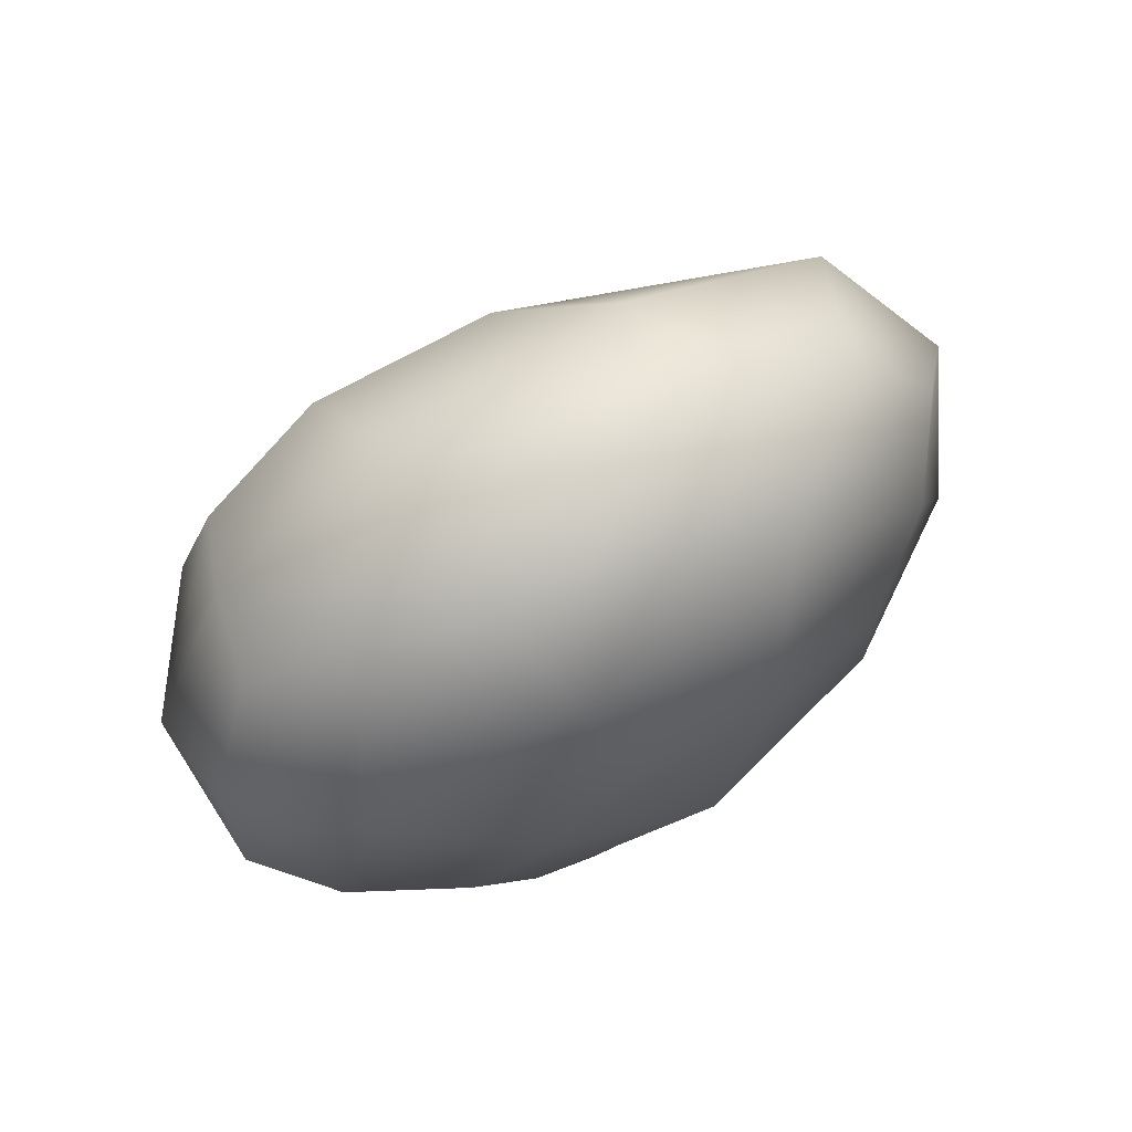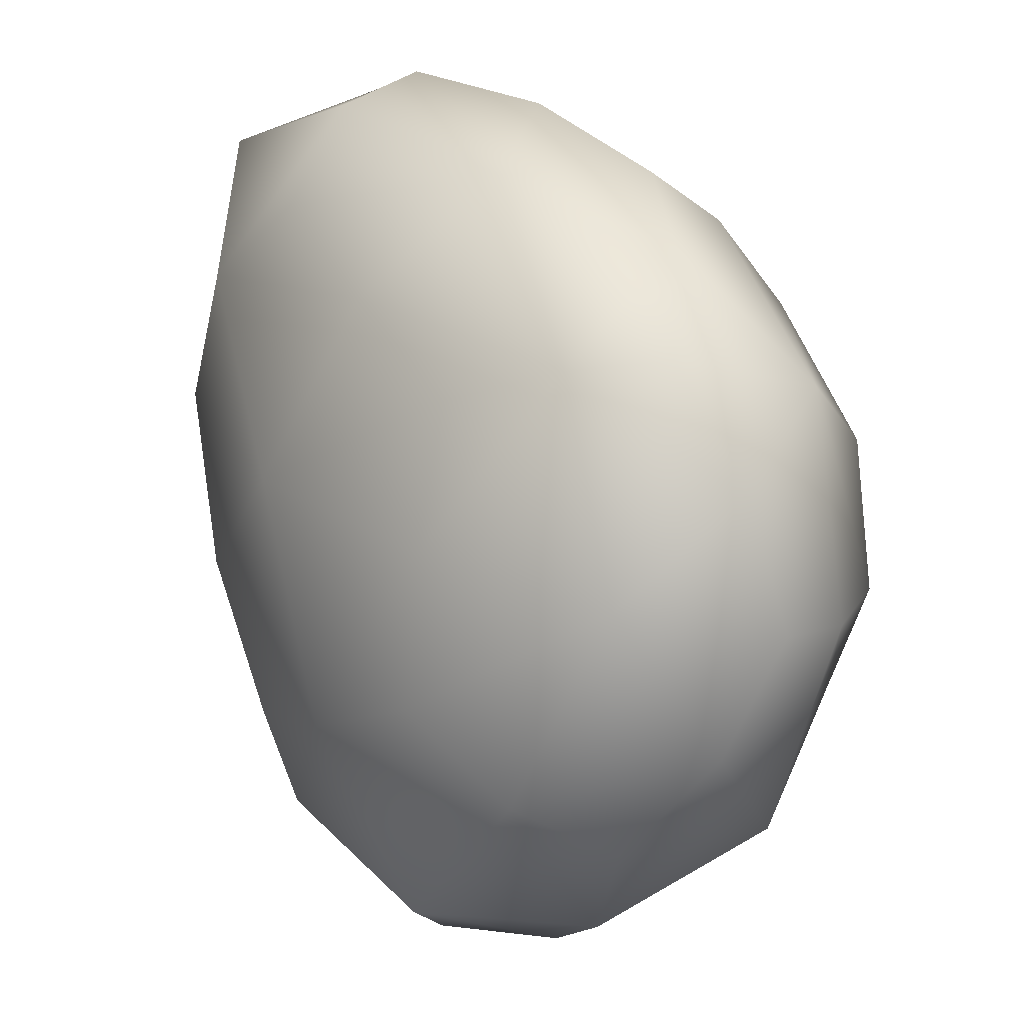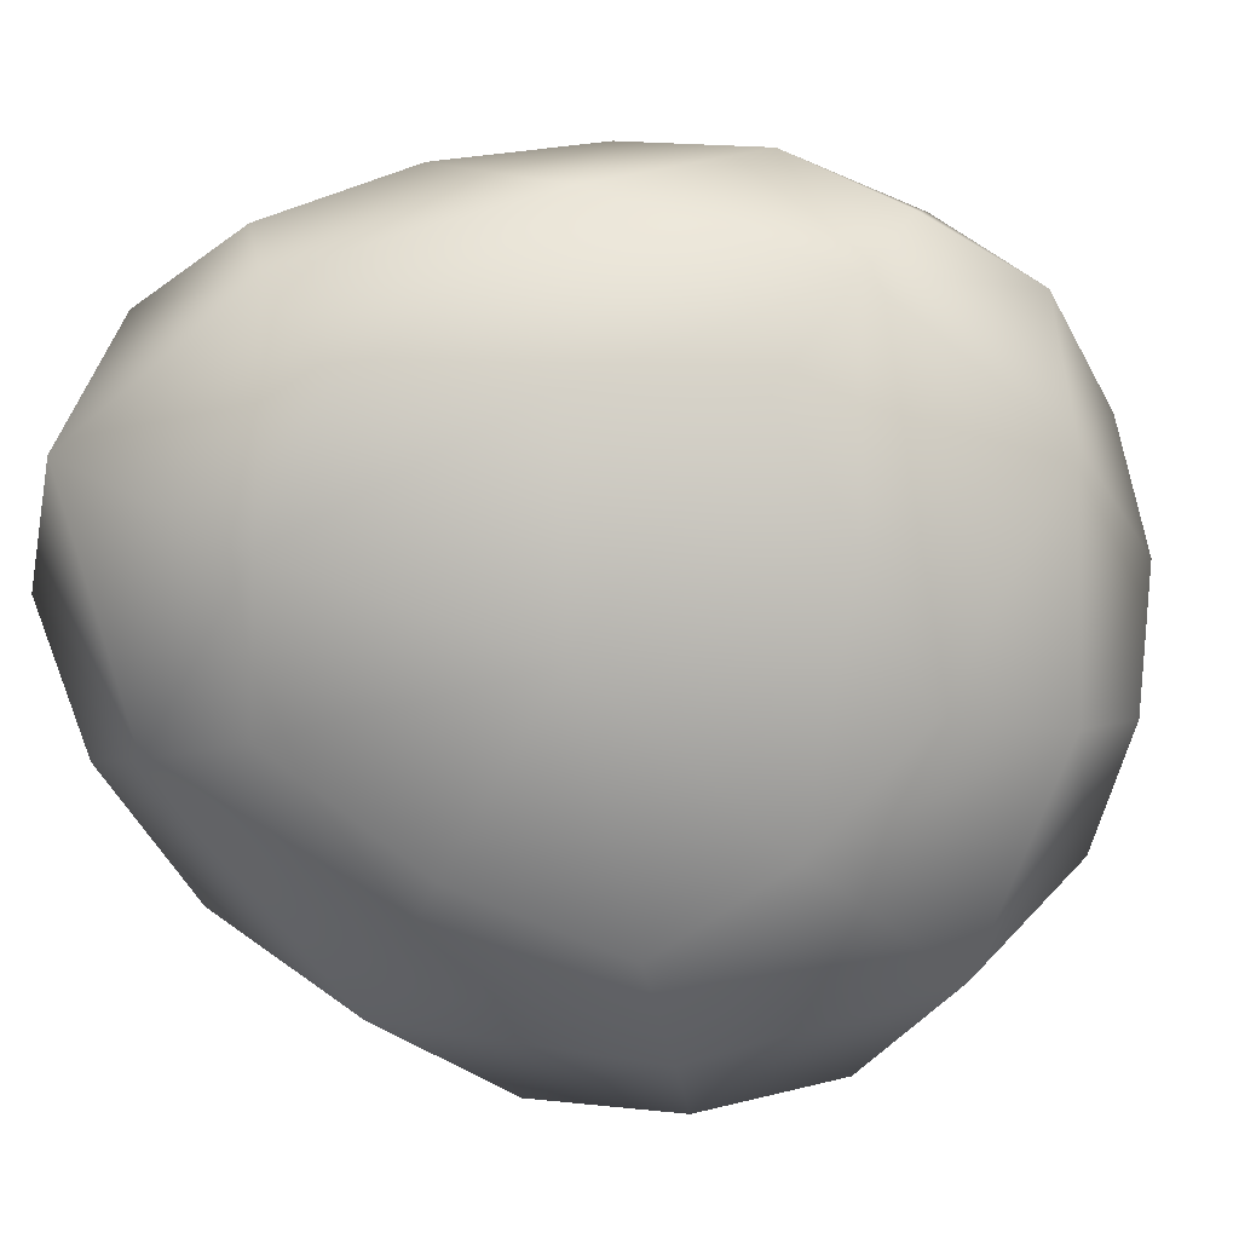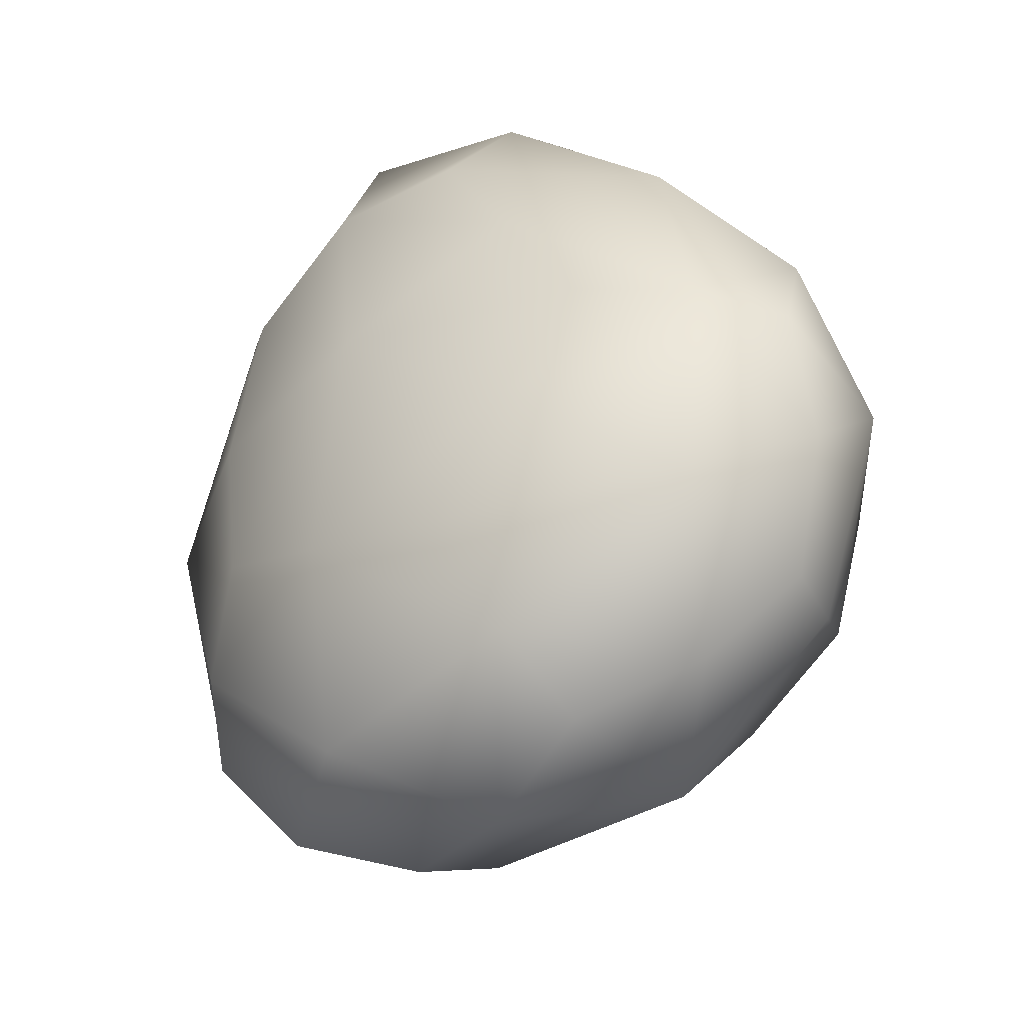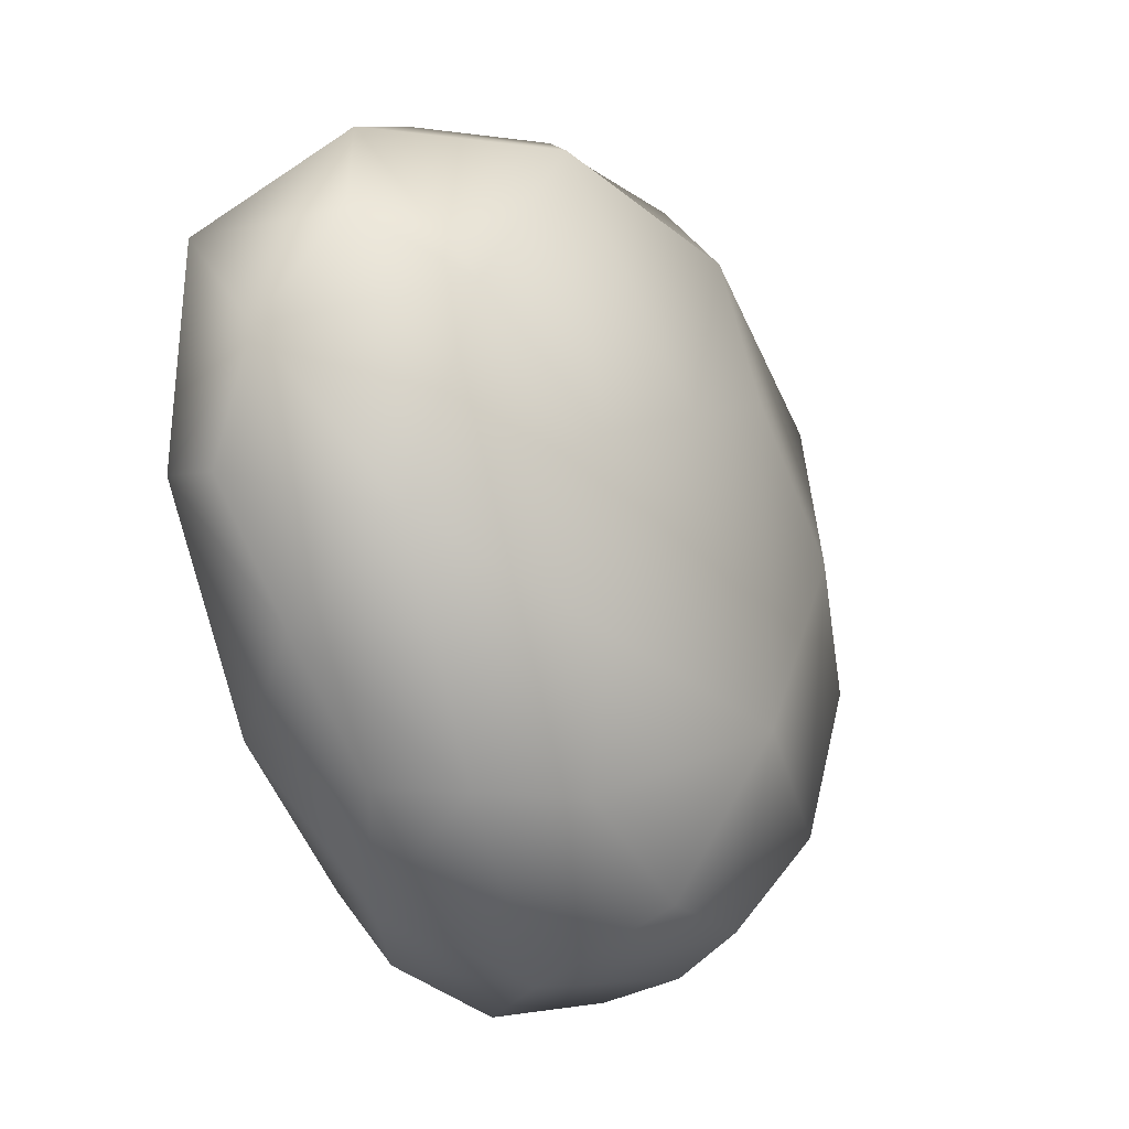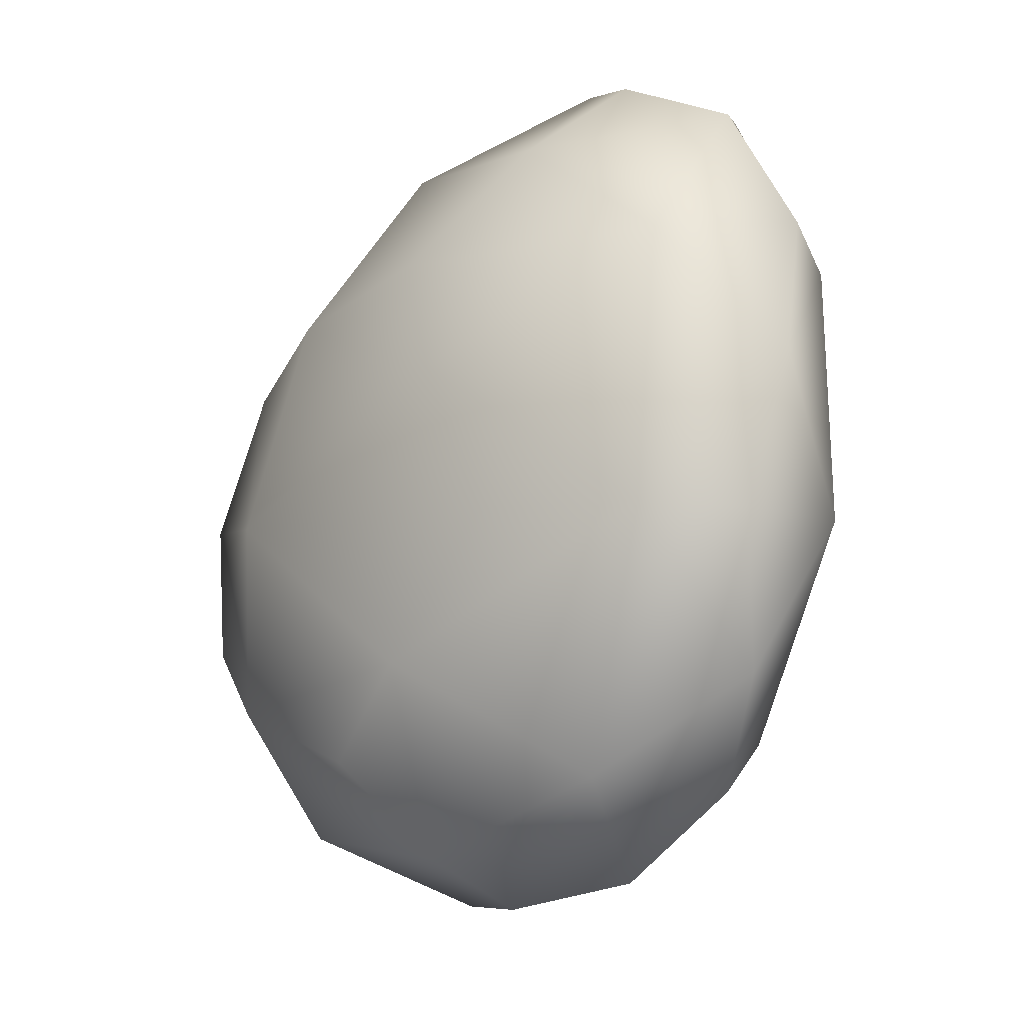
<metadata>
{"format":"obj","ext":"obj","renderer":"f3d","projection":"perspective","resolution":1024,"background":"white","views":[{"elev":-76.2,"azim":148.4,"up":"+Y"},{"elev":43.0,"azim":-2.6,"up":"+Z"},{"elev":32.1,"azim":-65.4,"up":"+Z"},{"elev":-71.3,"azim":-24.8,"up":"+Y"},{"elev":43.9,"azim":45.9,"up":"+Y"},{"elev":26.7,"azim":173.9,"up":"+Y"}]}
</metadata>
<code>
o GeoSpher36
v 0.3725 0.3558 1.51
v 0.6582 1.265 3.083
v 1.589 -0.04442 4.083
v 1.949 -1.546 3.273
v 1.231 -1.369 1.598
v -1.001 -1.17 0.7348
v -1.612 1.719 2.385
v -0.4402 1.355 4.786
v 0.8194 -1.463 4.863
v 0.4948 -2.825 2.616
v -1.061 0.627 0.8512
v -0.752 2.205 3.567
v 0.8291 0.08517 4.927
v 1.366 -2.337 3.732
v 0.2187 -2.186 1.106
v -1.86 0.6473 2.958
v -1.187 0.5058 4.461
v -0.3591 -1.226 4.436
v -0.6114 -2.172 3.1
v -1.462 -1.11 1.983
v 0.2596 -1.405 4.77
v -0.4473 -1.802 0.7713
v 1.155 -2.026 4.429
v -0.1056 1.934 3.241
v -1.395 1.289 1.502
v -1.298 -1.216 1.285
v 1.715 -2.012 3.472
v -0.4685 0.6308 0.9886
v -0.5176 -1.748 3.844
v -0.07387 -2.692 2.872
v -0.8829 1.031 4.775
v 0.4107 -2.661 1.814
v -1.083 -0.2827 0.5825
v 1.02 -2.679 3.184
v 0.71 -1.798 1.141
v 0.8879 -0.7302 5.016
v 1.93 -0.8806 3.775
v -1.116 -1.738 2.518
v 0.249 0.7885 4.921
v 1.284 0.6365 3.652
v -1.301 2.186 3.037
v -1.743 -0.2175 2.357
v 1.221 0.09508 4.58
v 0.9084 -0.6037 1.457
v -0.7945 -0.388 4.473
v -0.6339 1.927 4.311
v 0.6053 0.9041 2.335
v -1.657 0.6886 3.833
v -1.849 1.264 2.673
v 1.787 -1.524 2.471
v -0.1605 -0.8384 0.472
v -0.6958 1.852 2.044
v 0.4806 1.386 4.296
v 1.595 -1.26 4.492
v 1.358 -2.38 2.27
v -1.697 0.2416 1.371
v -0.0223 -0.1163 5.081
v 0.4486 -2.425 4.031
v -0.6031 -2.408 1.684
v 1.732 -0.3704 2.823
v -1.549 1.818 4.009
v -1.375 -0.7094 3.458
f 1 60 44
f 44 28 1
f 28 47 1
f 40 47 2
f 2 52 24
f 2 53 40
f 3 60 40
f 40 43 3
f 3 54 37
f 4 60 37
f 4 54 27
f 27 50 4
f 44 50 5
f 5 55 35
f 35 44 5
f 6 51 22
f 22 26 6
f 26 33 6
f 7 52 25
f 25 49 7
f 49 41 7
f 8 53 46
f 46 31 8
f 31 39 8
f 9 54 36
f 36 21 9
f 21 23 9
f 10 55 34
f 34 30 10
f 30 32 10
f 11 56 25
f 25 28 11
f 28 33 11
f 12 61 46
f 46 24 12
f 24 41 12
f 13 57 36
f 36 43 13
f 43 39 13
f 14 58 34
f 34 27 14
f 27 23 14
f 15 59 22
f 22 35 15
f 35 32 15
f 16 62 48
f 48 49 16
f 16 56 42
f 48 45 17
f 17 57 31
f 31 48 17
f 18 62 29
f 29 21 18
f 21 45 18
f 29 38 19
f 38 30 19
f 19 58 29
f 20 62 42
f 20 56 26
f 26 38 20
f 1 47 60
f 44 51 28
f 28 52 47
f 40 60 47
f 2 47 52
f 2 24 53
f 3 37 60
f 40 53 43
f 3 43 54
f 4 50 60
f 4 37 54
f 27 55 50
f 44 60 50
f 5 50 55
f 35 51 44
f 6 33 51
f 22 59 26
f 26 56 33
f 7 41 52
f 25 56 49
f 49 61 41
f 8 39 53
f 46 61 31
f 31 57 39
f 9 23 54
f 36 57 21
f 21 58 23
f 10 32 55
f 34 58 30
f 30 59 32
f 11 33 56
f 25 52 28
f 28 51 33
f 12 41 61
f 46 53 24
f 24 52 41
f 13 39 57
f 36 54 43
f 43 53 39
f 14 23 58
f 34 55 27
f 27 54 23
f 15 32 59
f 22 51 35
f 35 55 32
f 16 42 62
f 48 61 49
f 16 49 56
f 48 62 45
f 17 45 57
f 31 61 48
f 18 45 62
f 29 58 21
f 21 57 45
f 29 62 38
f 38 59 30
f 19 30 58
f 20 38 62
f 20 42 56
f 26 59 38

</code>
